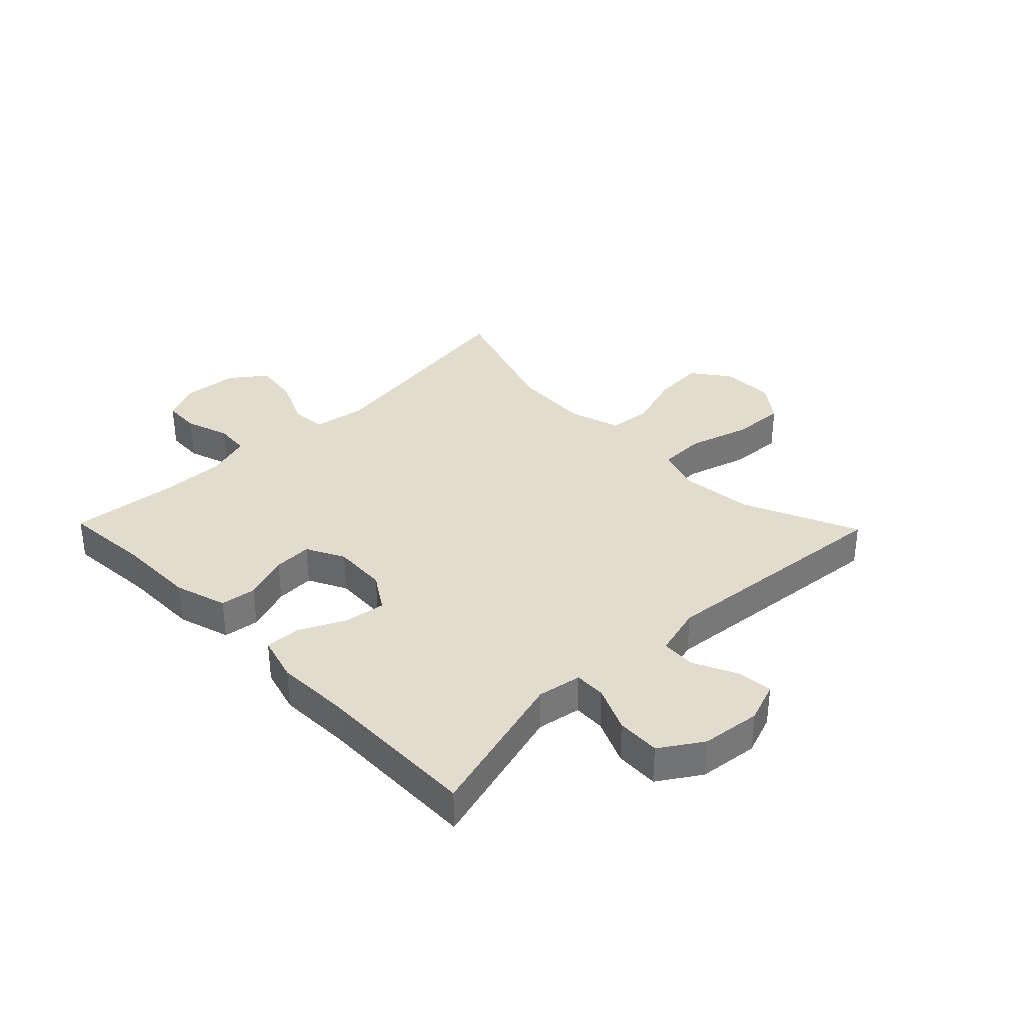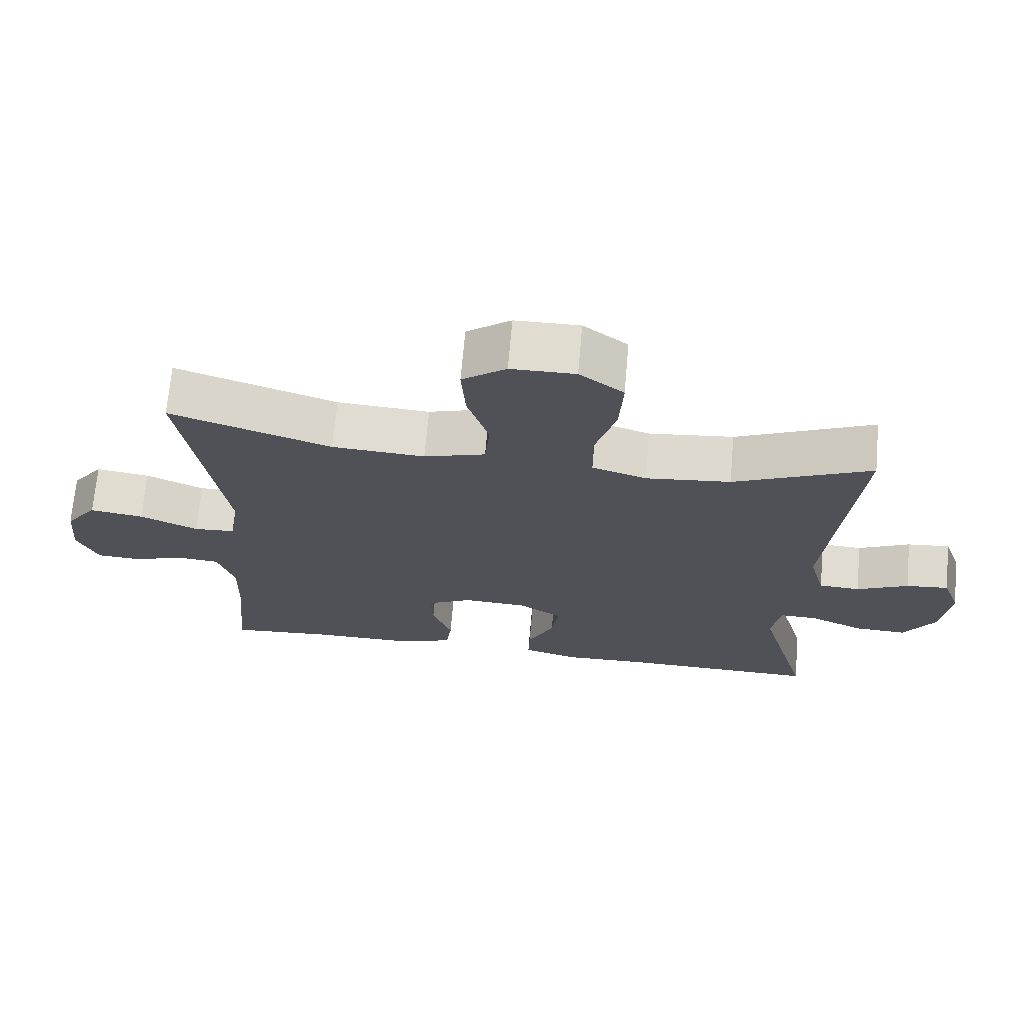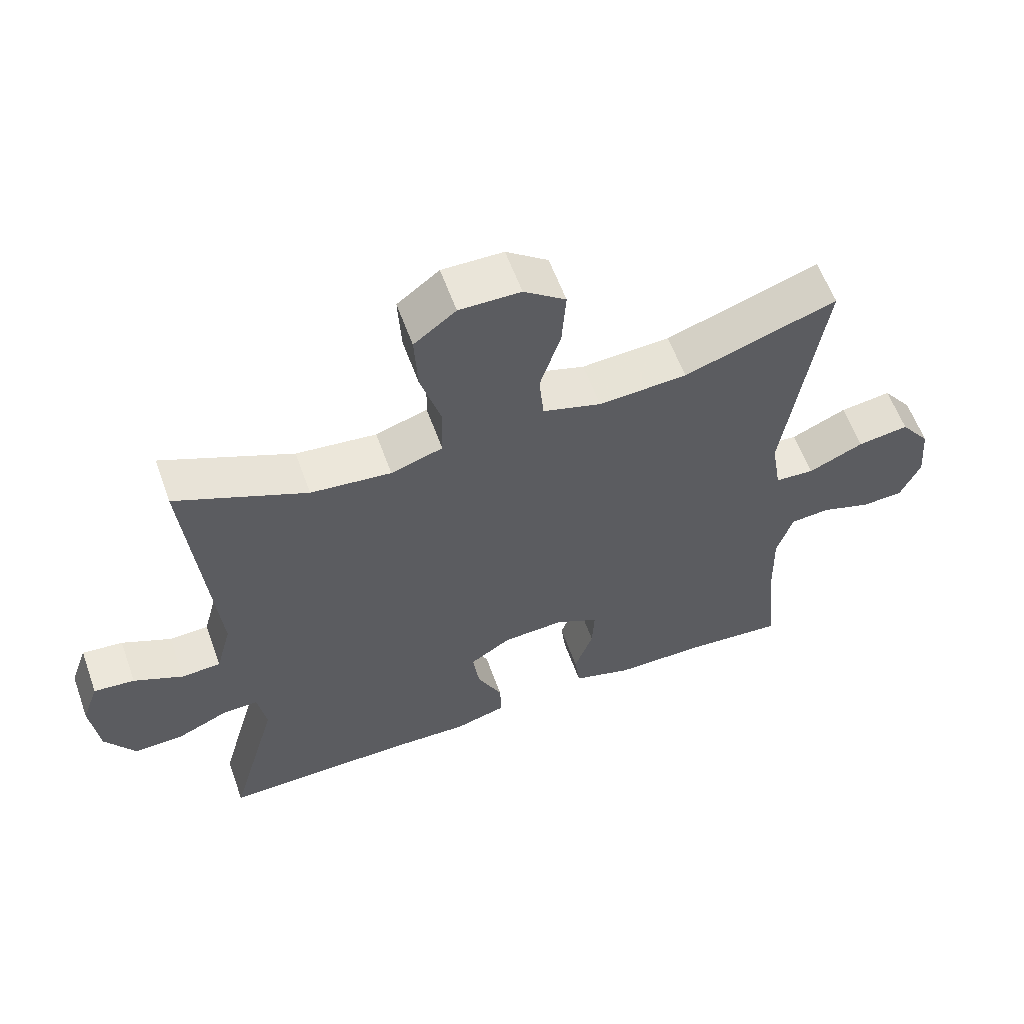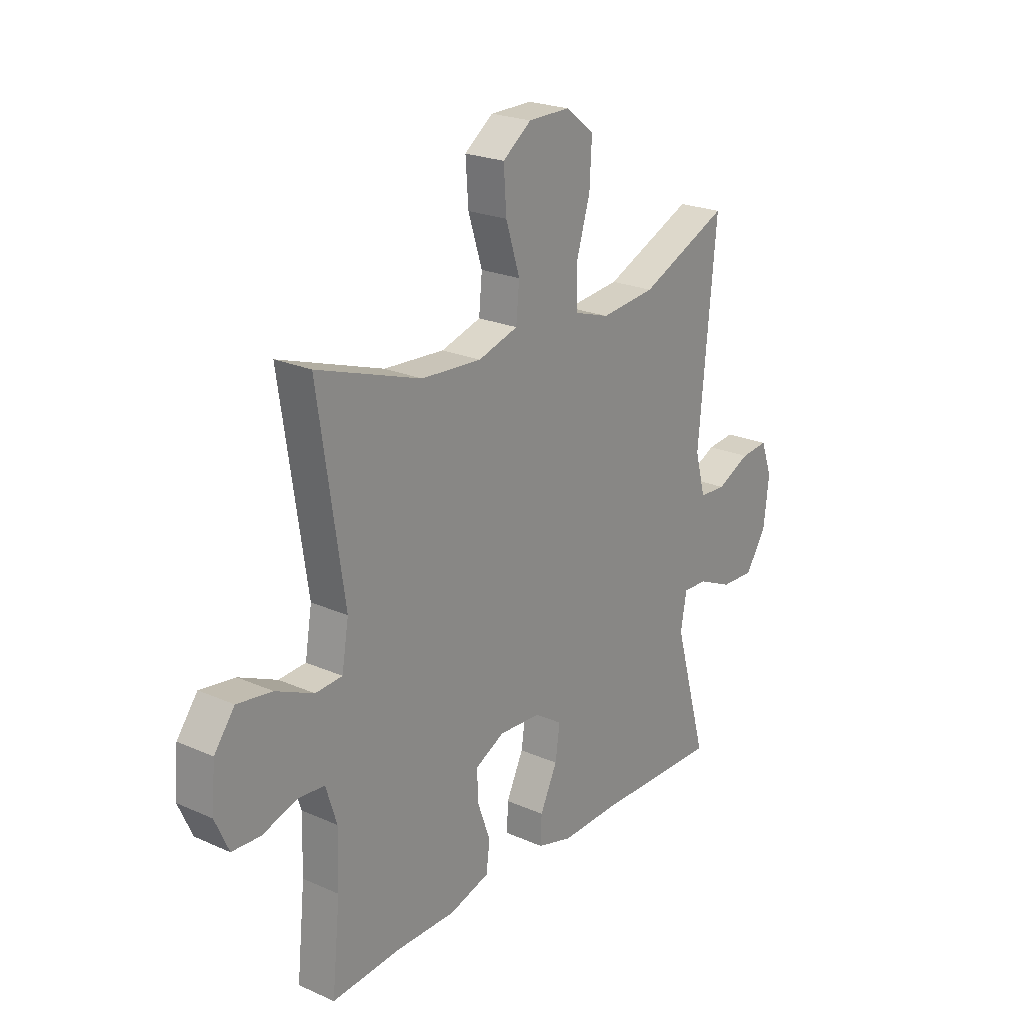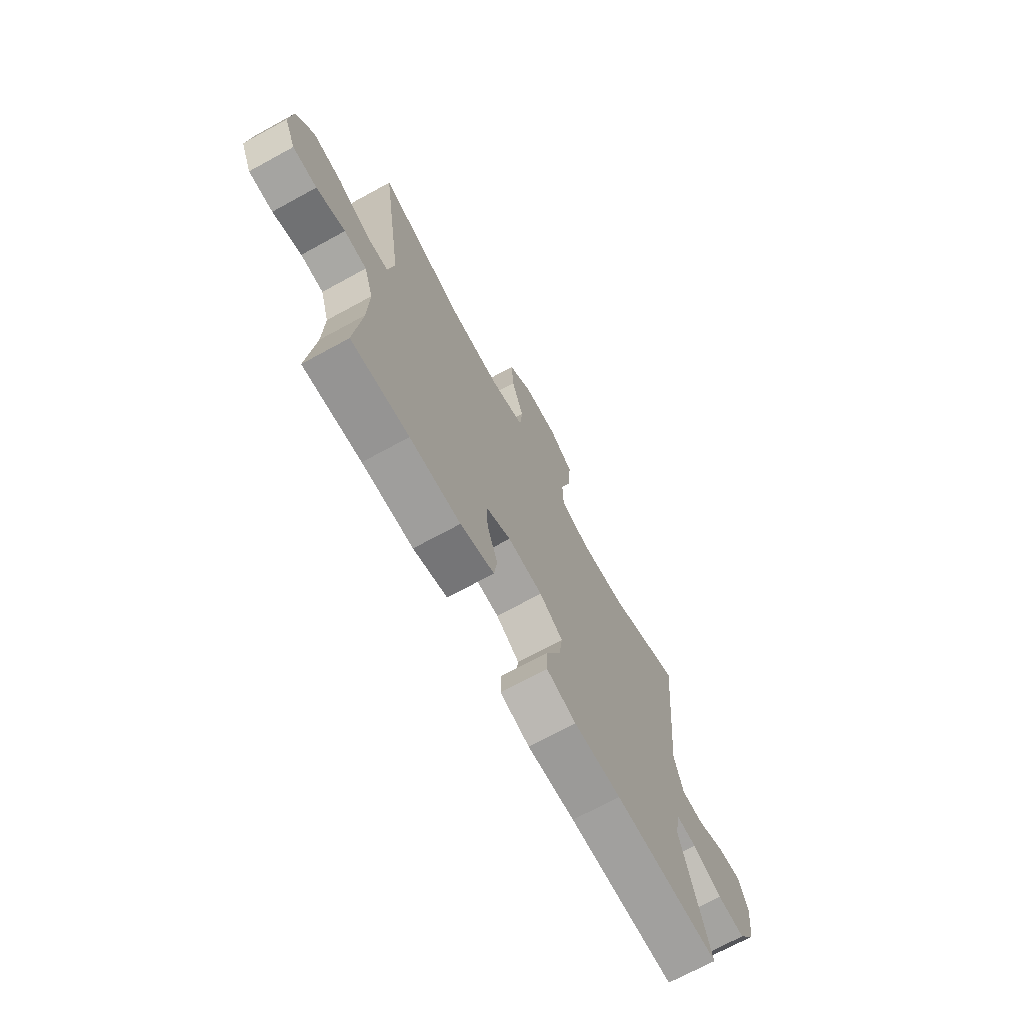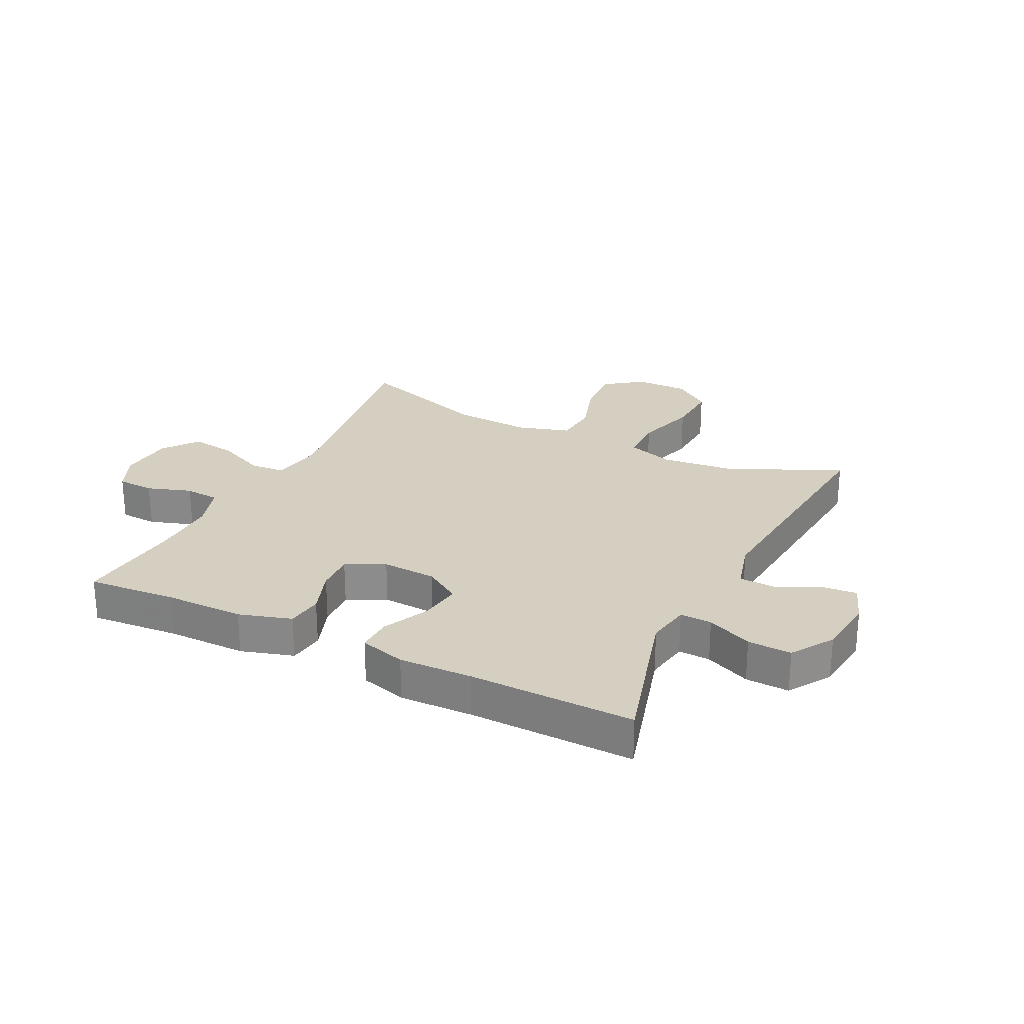
<metadata>
{"format":"obj","ext":"obj","renderer":"f3d","projection":"perspective","resolution":1024,"background":"white","views":[{"elev":34.7,"azim":-134.2,"up":"+Y"},{"elev":69.4,"azim":-175.0,"up":"+Z"},{"elev":59.2,"azim":-19.8,"up":"+Z"},{"elev":22.6,"azim":127.3,"up":"+Z"},{"elev":-71.0,"azim":118.6,"up":"+Z"},{"elev":25.9,"azim":-153.7,"up":"+Y"}]}
</metadata>
<code>
v 0.5 0.07 -0.5
v 0.349 0.07 -0.488
v 0.216 0.07 -0.488
v 0.127 0.07 -0.461
v 0.119 0.07 -0.4
v 0.147 0.07 -0.322
v 0.15 0.07 -0.256
v 0.085 0.07 -0.223
v -0.007 0.07 -0.228
v -0.069 0.07 -0.268
v -0.059 0.07 -0.338
v -0.021 0.07 -0.417
v -0.019 0.07 -0.477
v -0.097 0.07 -0.499
v -0.221 0.07 -0.495
v -0.5 0.07 -0.5
v -0.427 0.07 -0.24
v -0.44 0.07 -0.165
v -0.494 0.07 -0.167
v -0.571 0.07 -0.201
v -0.645 0.07 -0.204
v -0.691 0.07 -0.133
v -0.703 0.07 -0.032
v -0.678 0.07 0.037
v -0.617 0.07 0.031
v -0.543 0.07 -0.004
v -0.484 0.07 -0.001
v -0.461 0.07 0.085
v -0.5 0.07 0.5
v -0.304 0.07 0.413
v -0.183 0.07 0.4
v -0.105 0.07 0.425
v -0.103 0.07 0.504
v -0.134 0.07 0.608
v -0.139 0.07 0.7
v -0.076 0.07 0.748
v 0.016 0.07 0.747
v 0.079 0.07 0.7
v 0.073 0.07 0.613
v 0.042 0.07 0.516
v 0.049 0.07 0.442
v 0.137 0.07 0.415
v 0.27 0.07 0.423
v 0.5 0.07 0.5
v 0.443 0.07 0.117
v 0.458 0.07 0.027
v 0.517 0.07 0.023
v 0.6 0.07 0.06
v 0.677 0.07 0.071
v 0.722 0.07 0.011
v 0.73 0.07 -0.081
v 0.7 0.07 -0.148
v 0.637 0.07 -0.151
v 0.562 0.07 -0.126
v 0.503 0.07 -0.131
v 0.479 0.07 -0.207
v 0.482 0.07 -0.322
v 0.5 0 -0.5
v 0.349 0 -0.488
v 0.216 0 -0.488
v 0.127 0 -0.461
v 0.119 0 -0.4
v 0.147 0 -0.322
v 0.15 0 -0.256
v 0.085 0 -0.223
v -0.007 0 -0.228
v -0.069 0 -0.268
v -0.059 0 -0.338
v -0.021 0 -0.417
v -0.019 0 -0.477
v -0.097 0 -0.499
v -0.221 0 -0.495
v -0.5 0 -0.5
v -0.427 0 -0.24
v -0.44 0 -0.165
v -0.494 0 -0.167
v -0.571 0 -0.201
v -0.645 0 -0.204
v -0.691 0 -0.133
v -0.703 0 -0.032
v -0.678 0 0.037
v -0.617 0 0.031
v -0.543 0 -0.004
v -0.484 0 -0.001
v -0.461 0 0.085
v -0.5 0 0.5
v -0.304 0 0.413
v -0.183 0 0.4
v -0.105 0 0.425
v -0.103 0 0.504
v -0.134 0 0.608
v -0.139 0 0.7
v -0.076 0 0.748
v 0.016 0 0.747
v 0.079 0 0.7
v 0.073 0 0.613
v 0.042 0 0.516
v 0.049 0 0.442
v 0.137 0 0.415
v 0.27 0 0.423
v 0.5 0 0.5
v 0.443 0 0.117
v 0.458 0 0.027
v 0.517 0 0.023
v 0.6 0 0.06
v 0.677 0 0.071
v 0.722 0 0.011
v 0.73 0 -0.081
v 0.7 0 -0.148
v 0.637 0 -0.151
v 0.562 0 -0.126
v 0.503 0 -0.131
v 0.479 0 -0.207
v 0.482 0 -0.322
f 51 52 53 54
f 51 54 55
f 50 51 55
f 47 48 49 50
f 47 50 55
f 46 47 55 56
f 43 44 45
f 42 43 45 46
f 41 42 46 56
f 37 38 39 40
f 37 40 41
f 36 37 41
f 33 34 35 36
f 32 33 36 41
f 31 32 41 56
f 28 29 30
f 27 28 30 31
f 23 24 25 26
f 23 26 27
f 22 23 27
f 19 20 21 22
f 18 19 22 27
f 15 16 17
f 15 17 18
f 11 12 13 14
f 10 11 14 15
f 3 4 5 6
f 2 3 6 7
f 57 1 2 7
f 56 57 7 8
f 31 56 8
f 27 31 8 9
f 10 15 18 27
f 9 10 27
f 111 110 109 108
f 112 111 108
f 112 108 107
f 107 106 105 104
f 112 107 104
f 113 112 104 103
f 102 101 100
f 103 102 100 99
f 113 103 99 98
f 97 96 95 94
f 98 97 94
f 98 94 93
f 93 92 91 90
f 98 93 90 89
f 113 98 89 88
f 87 86 85
f 88 87 85 84
f 83 82 81 80
f 84 83 80
f 84 80 79
f 79 78 77 76
f 84 79 76 75
f 74 73 72
f 75 74 72
f 71 70 69 68
f 72 71 68 67
f 63 62 61 60
f 64 63 60 59
f 64 59 58 114
f 65 64 114 113
f 65 113 88
f 66 65 88 84
f 84 75 72 67
f 84 67 66
f 1 58 59 2
f 2 59 60 3
f 3 60 61 4
f 4 61 62 5
f 5 62 63 6
f 6 63 64 7
f 7 64 65 8
f 8 65 66 9
f 9 66 67 10
f 10 67 68 11
f 11 68 69 12
f 12 69 70 13
f 13 70 71 14
f 14 71 72 15
f 15 72 73 16
f 16 73 74 17
f 17 74 75 18
f 18 75 76 19
f 19 76 77 20
f 20 77 78 21
f 21 78 79 22
f 22 79 80 23
f 23 80 81 24
f 24 81 82 25
f 25 82 83 26
f 26 83 84 27
f 27 84 85 28
f 28 85 86 29
f 29 86 87 30
f 30 87 88 31
f 31 88 89 32
f 32 89 90 33
f 33 90 91 34
f 34 91 92 35
f 35 92 93 36
f 36 93 94 37
f 37 94 95 38
f 38 95 96 39
f 39 96 97 40
f 40 97 98 41
f 41 98 99 42
f 42 99 100 43
f 43 100 101 44
f 44 101 102 45
f 45 102 103 46
f 46 103 104 47
f 47 104 105 48
f 48 105 106 49
f 49 106 107 50
f 50 107 108 51
f 51 108 109 52
f 52 109 110 53
f 53 110 111 54
f 54 111 112 55
f 55 112 113 56
f 56 113 114 57
f 57 114 58 1

</code>
